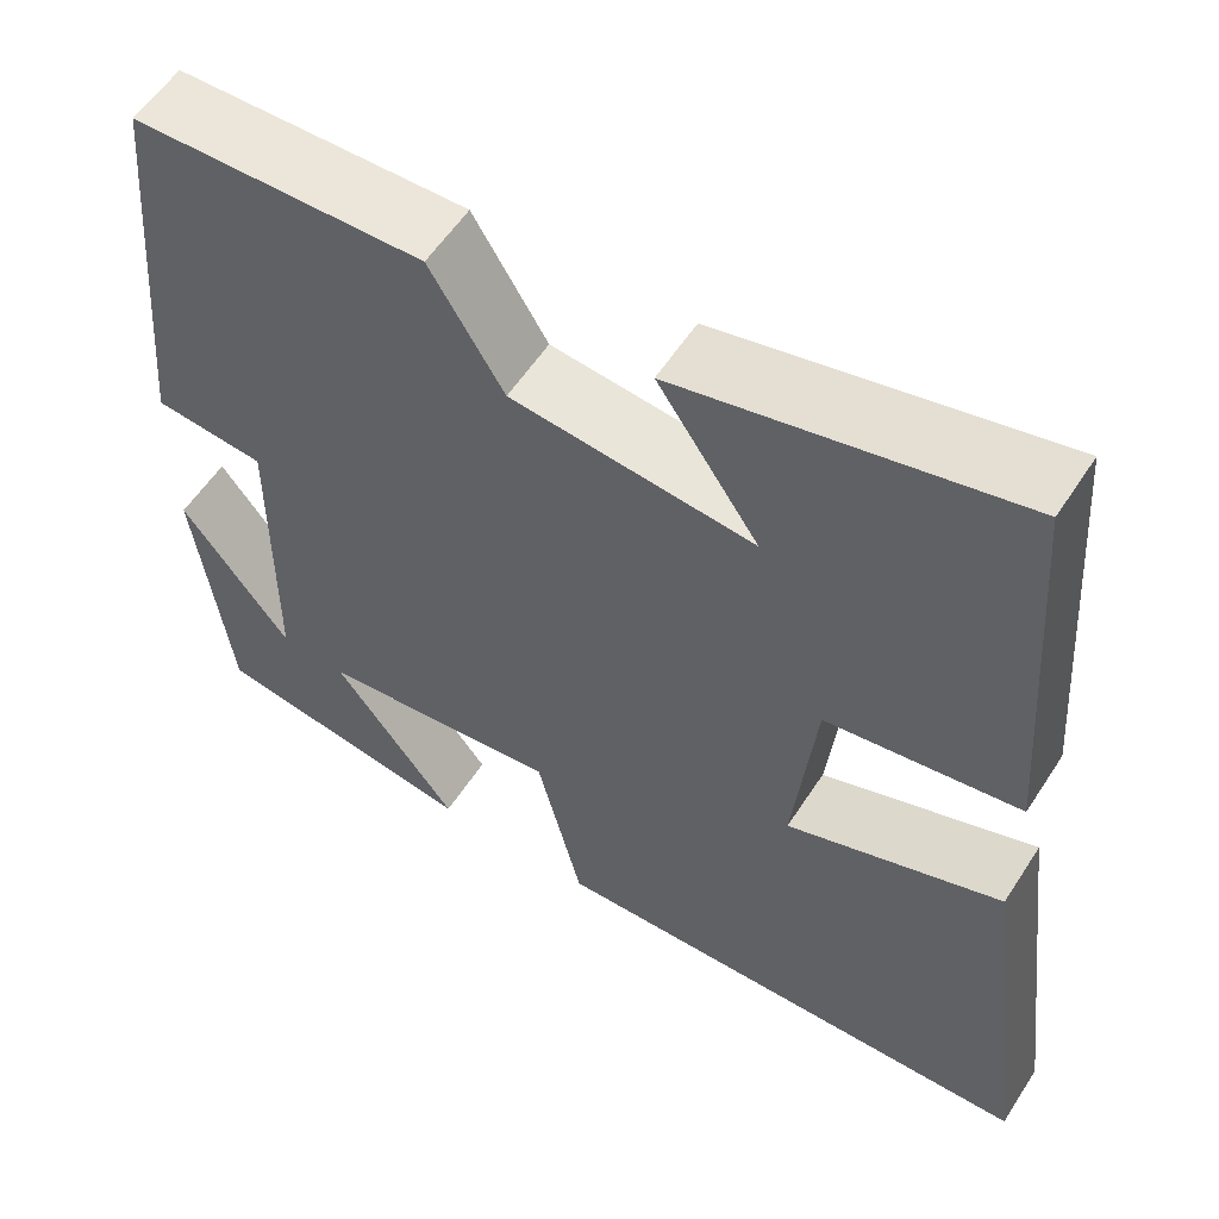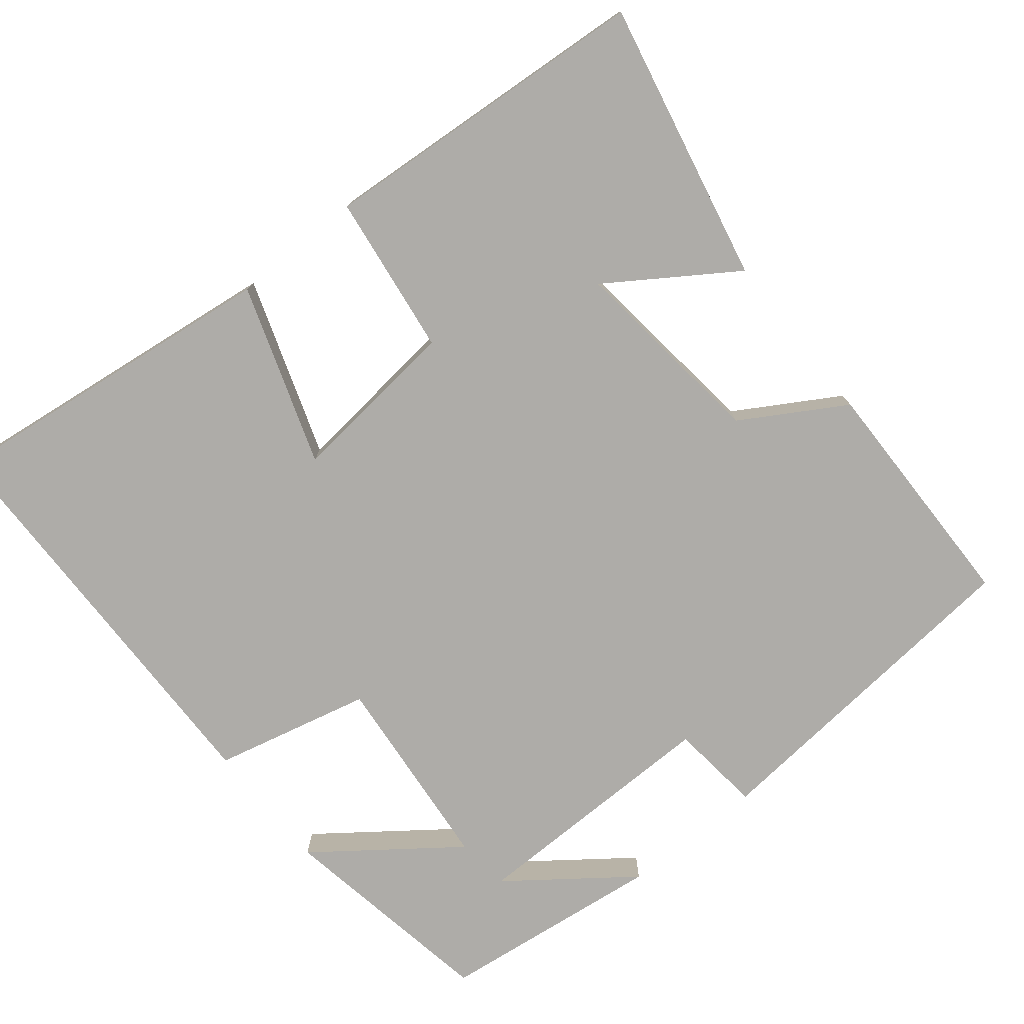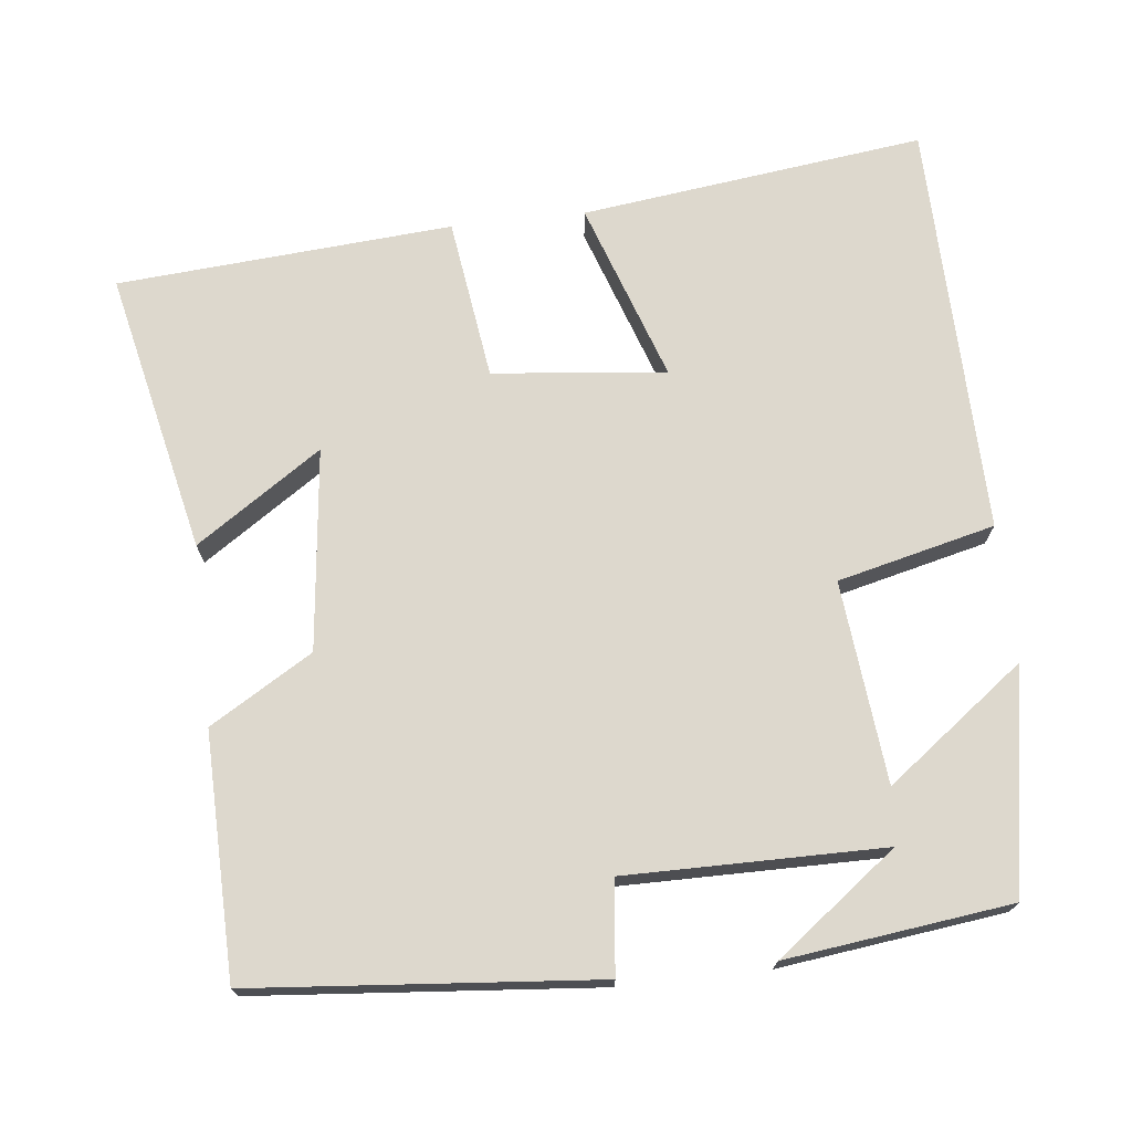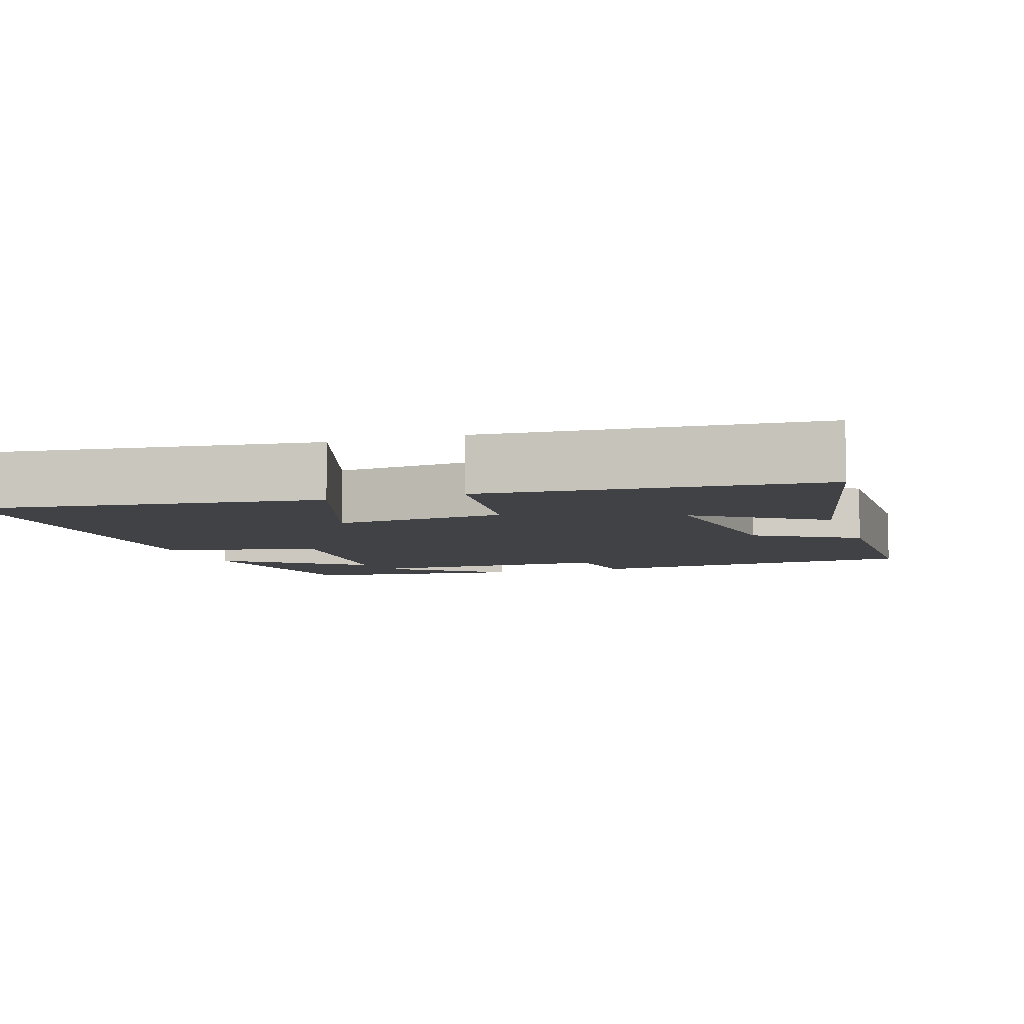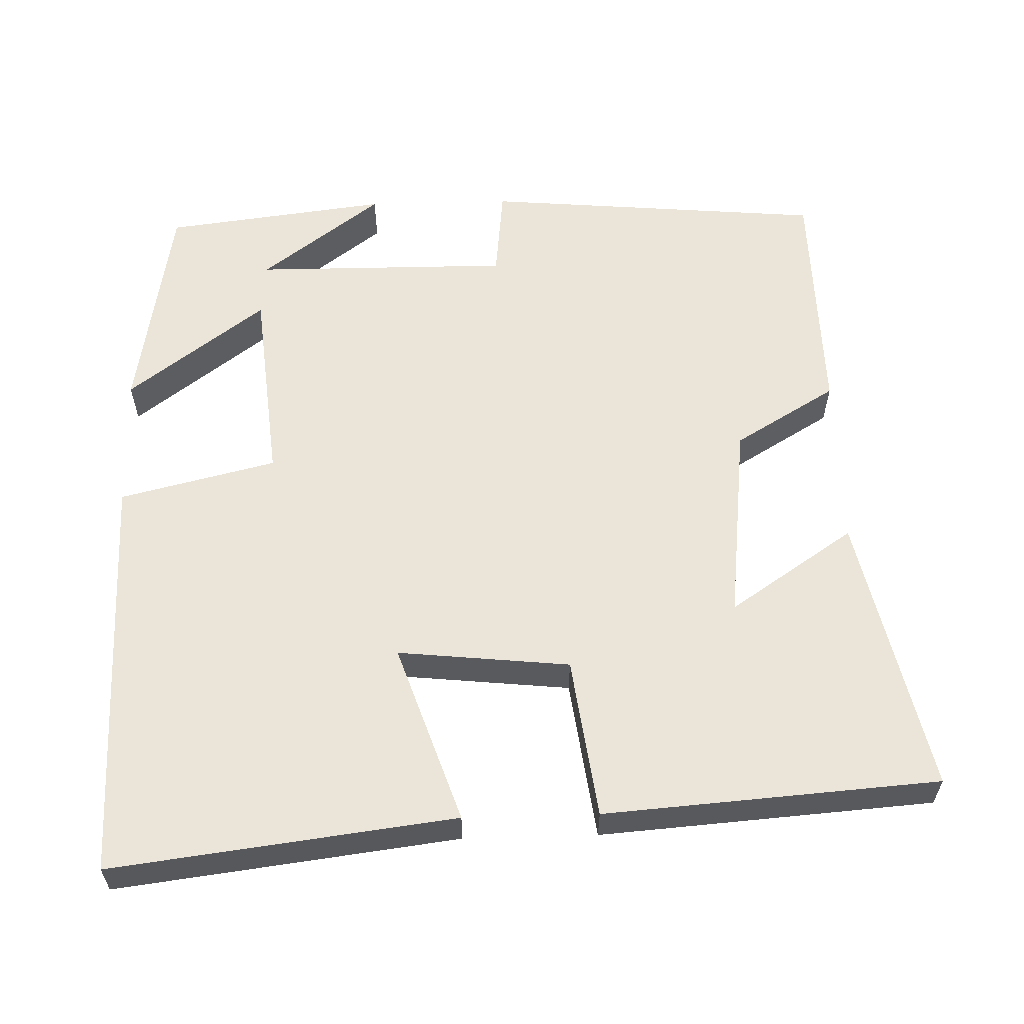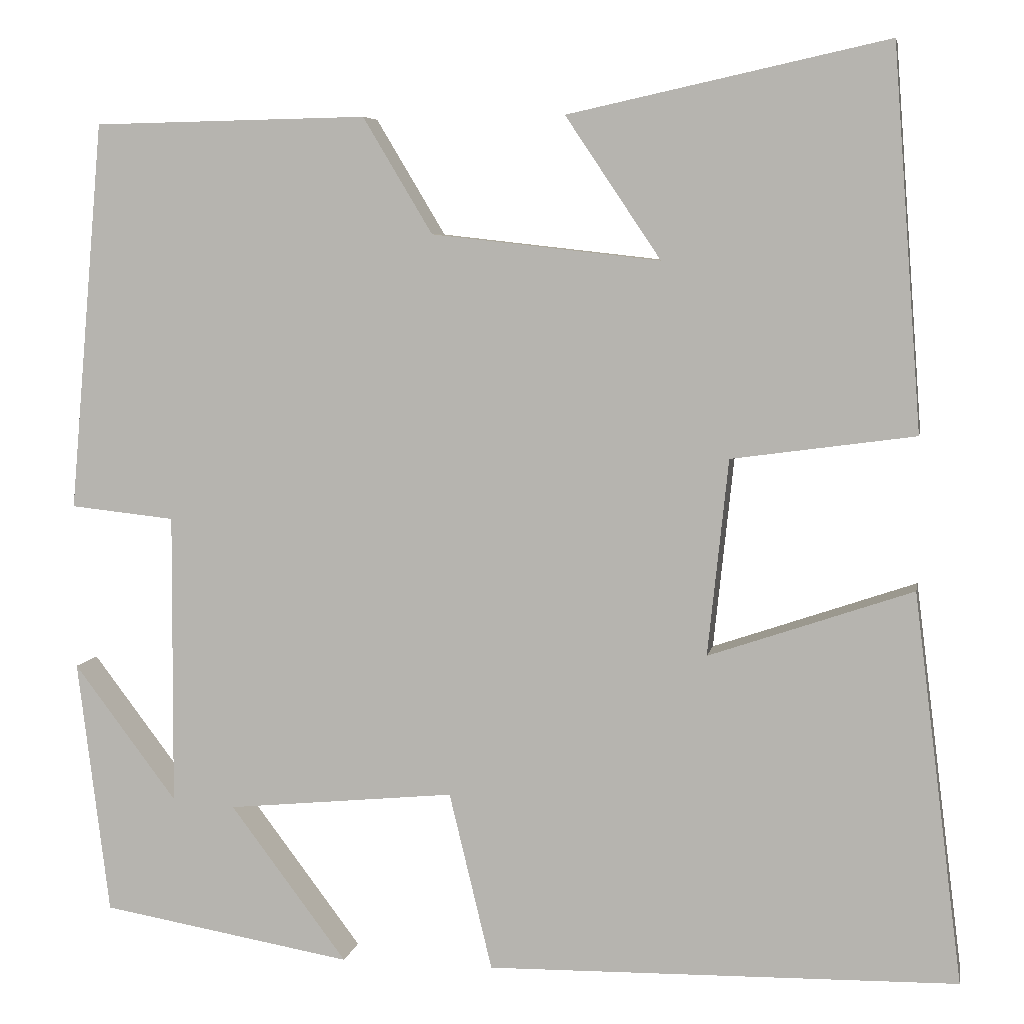
<metadata>
{"format":"obj","ext":"obj","renderer":"f3d","projection":"perspective","resolution":1024,"background":"white","views":[{"elev":56.9,"azim":-147.4,"up":"+Z"},{"elev":-76.8,"azim":-50.9,"up":"+Y"},{"elev":72.1,"azim":83.6,"up":"+Y"},{"elev":-6.7,"azim":-71.6,"up":"+Y"},{"elev":59.1,"azim":-91.6,"up":"+Y"},{"elev":6.1,"azim":-169.6,"up":"+Z"}]}
</metadata>
<code>
v -0.557 0.07 -0.49
v -0.5 0.07 -0.037
v -0.263 0.07 -0.118
v -0.287 0.07 0.11
v -0.5 0.07 0.139
v -0.467 0.07 0.581
v -0.096 0.07 0.5
v -0.207 0.07 0.335
v 0.059 0.07 0.365
v 0.14 0.07 0.5
v 0.46 0.07 0.494
v 0.5 0.07 0.041
v 0.378 0.07 0.028
v 0.38 0.07 -0.312
v 0.5 0.07 -0.153
v 0.463 0.07 -0.45
v 0.17 0.07 -0.5
v 0.306 0.07 -0.319
v 0.04 0.07 -0.293
v -0.01 0.07 -0.5
v -0.557 0 -0.49
v -0.5 0 -0.037
v -0.263 0 -0.118
v -0.287 0 0.11
v -0.5 0 0.139
v -0.467 0 0.581
v -0.096 0 0.5
v -0.207 0 0.335
v 0.059 0 0.365
v 0.14 0 0.5
v 0.46 0 0.494
v 0.5 0 0.041
v 0.378 0 0.028
v 0.38 0 -0.312
v 0.5 0 -0.153
v 0.463 0 -0.45
v 0.17 0 -0.5
v 0.306 0 -0.319
v 0.04 0 -0.293
v -0.01 0 -0.5
f 1 2 3
f 20 1 3
f 19 20 3
f 18 19 3 4
f 16 17 18
f 14 15 16
f 14 16 18
f 13 14 18 4
f 11 12 13
f 10 11 13
f 9 10 13
f 13 4 5
f 9 13 5
f 8 9 5
f 5 6 7 8
f 23 22 21
f 23 21 40
f 23 40 39
f 24 23 39 38
f 38 37 36
f 36 35 34
f 38 36 34
f 24 38 34 33
f 33 32 31
f 33 31 30
f 33 30 29
f 25 24 33
f 25 33 29
f 25 29 28
f 28 27 26 25
f 1 21 22 2
f 2 22 23 3
f 3 23 24 4
f 4 24 25 5
f 5 25 26 6
f 6 26 27 7
f 7 27 28 8
f 8 28 29 9
f 9 29 30 10
f 10 30 31 11
f 11 31 32 12
f 12 32 33 13
f 13 33 34 14
f 14 34 35 15
f 15 35 36 16
f 16 36 37 17
f 17 37 38 18
f 18 38 39 19
f 19 39 40 20
f 20 40 21 1

</code>
